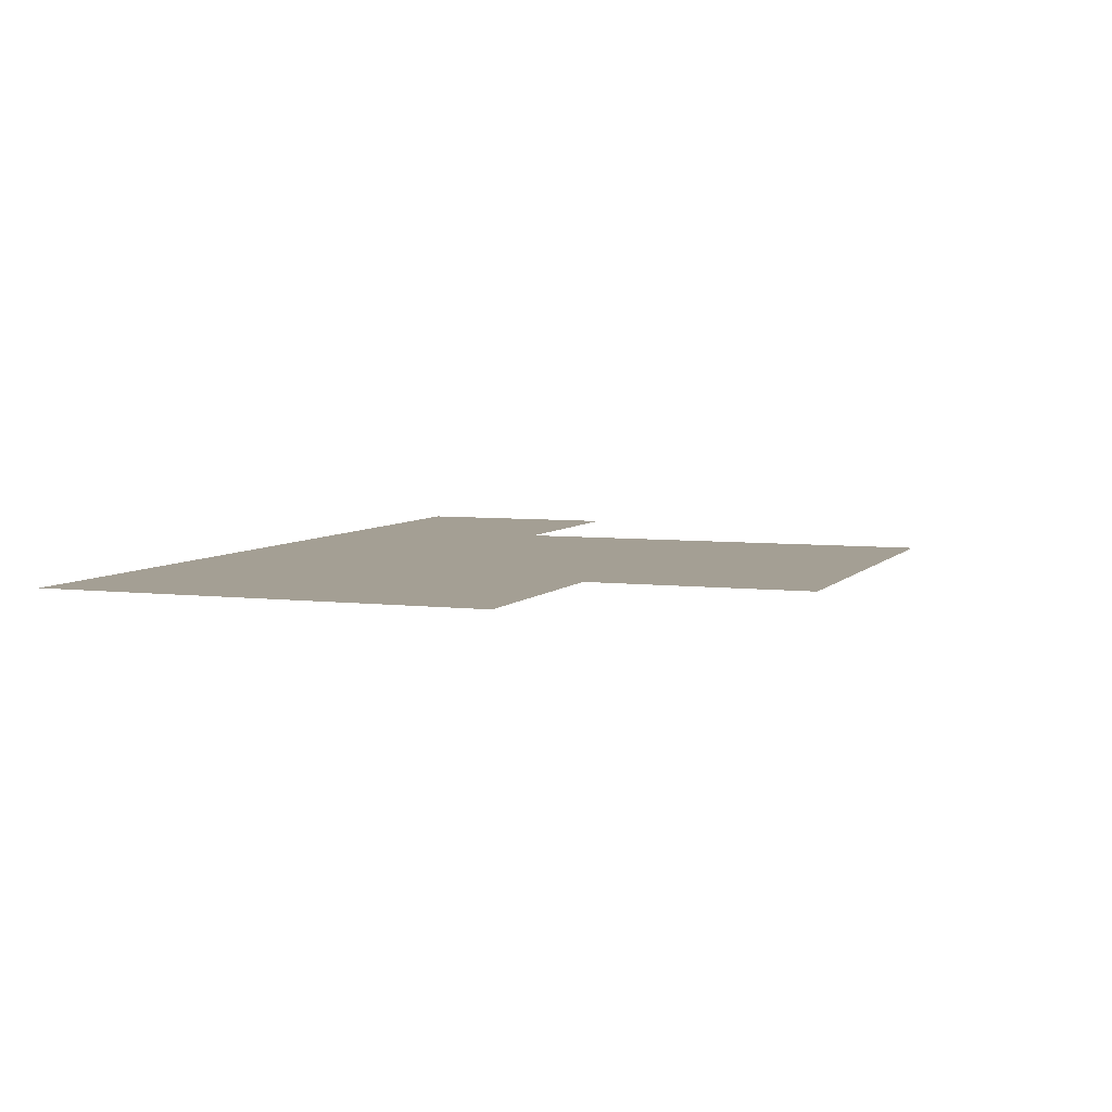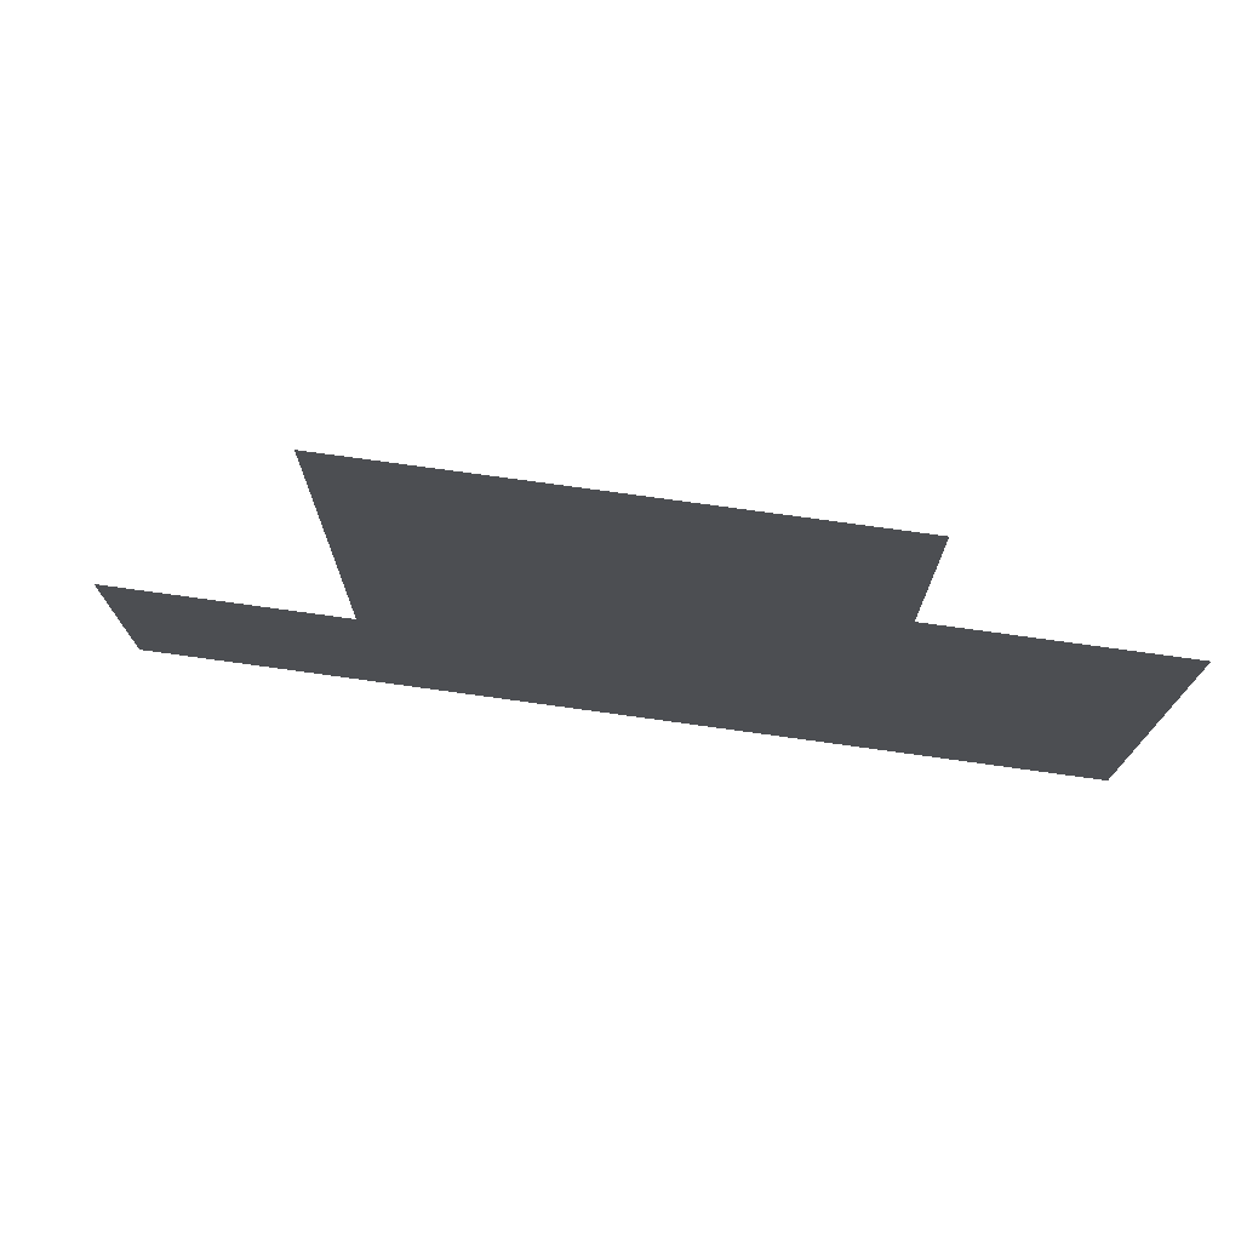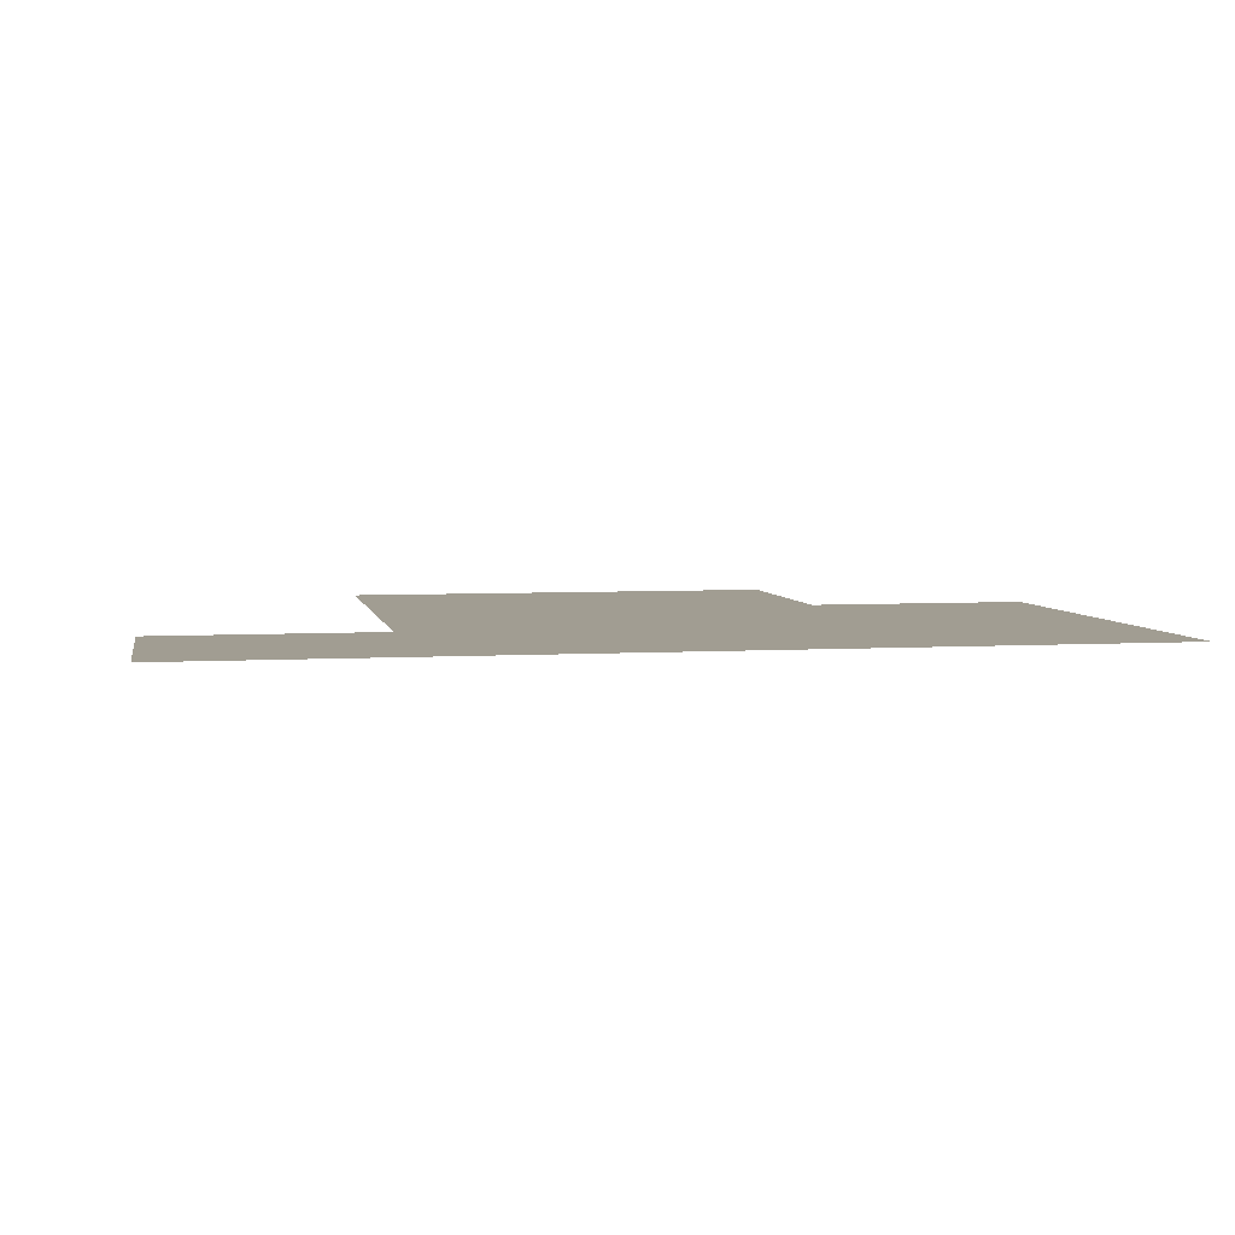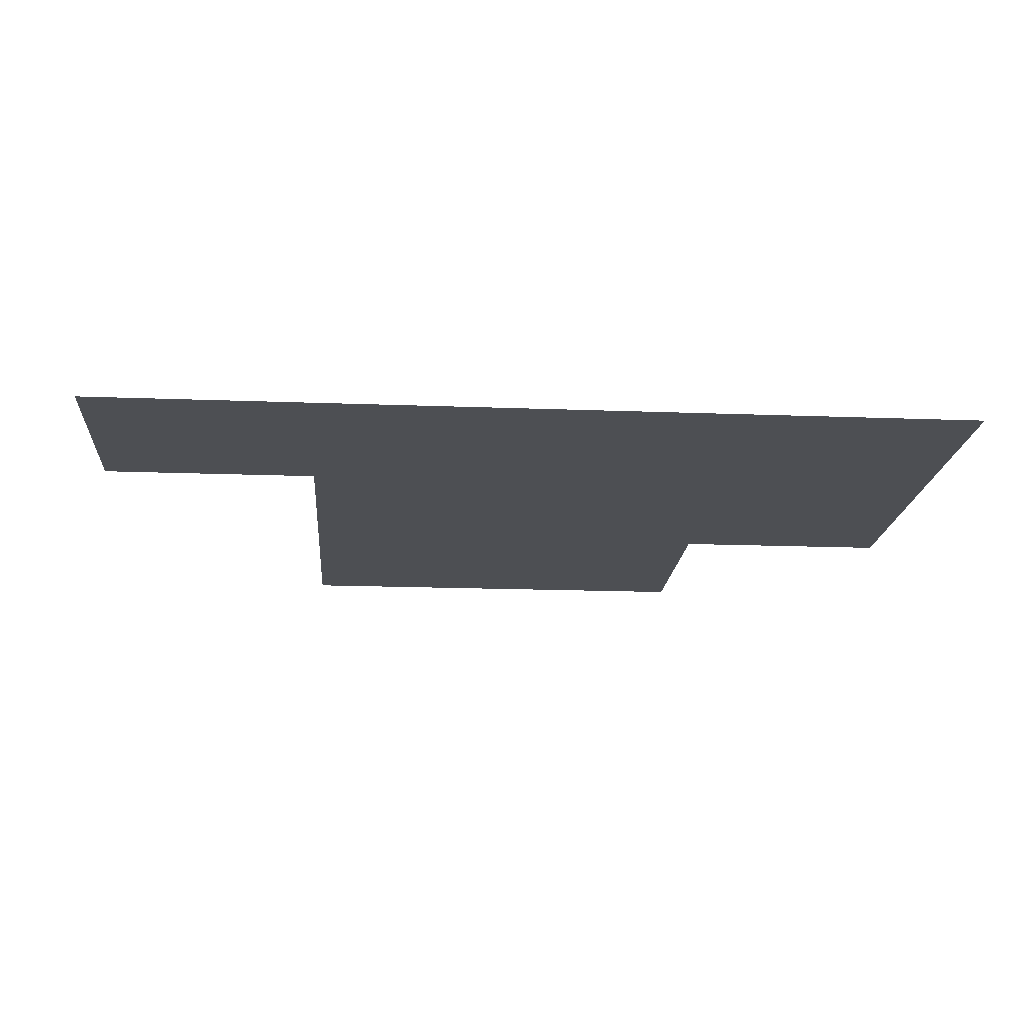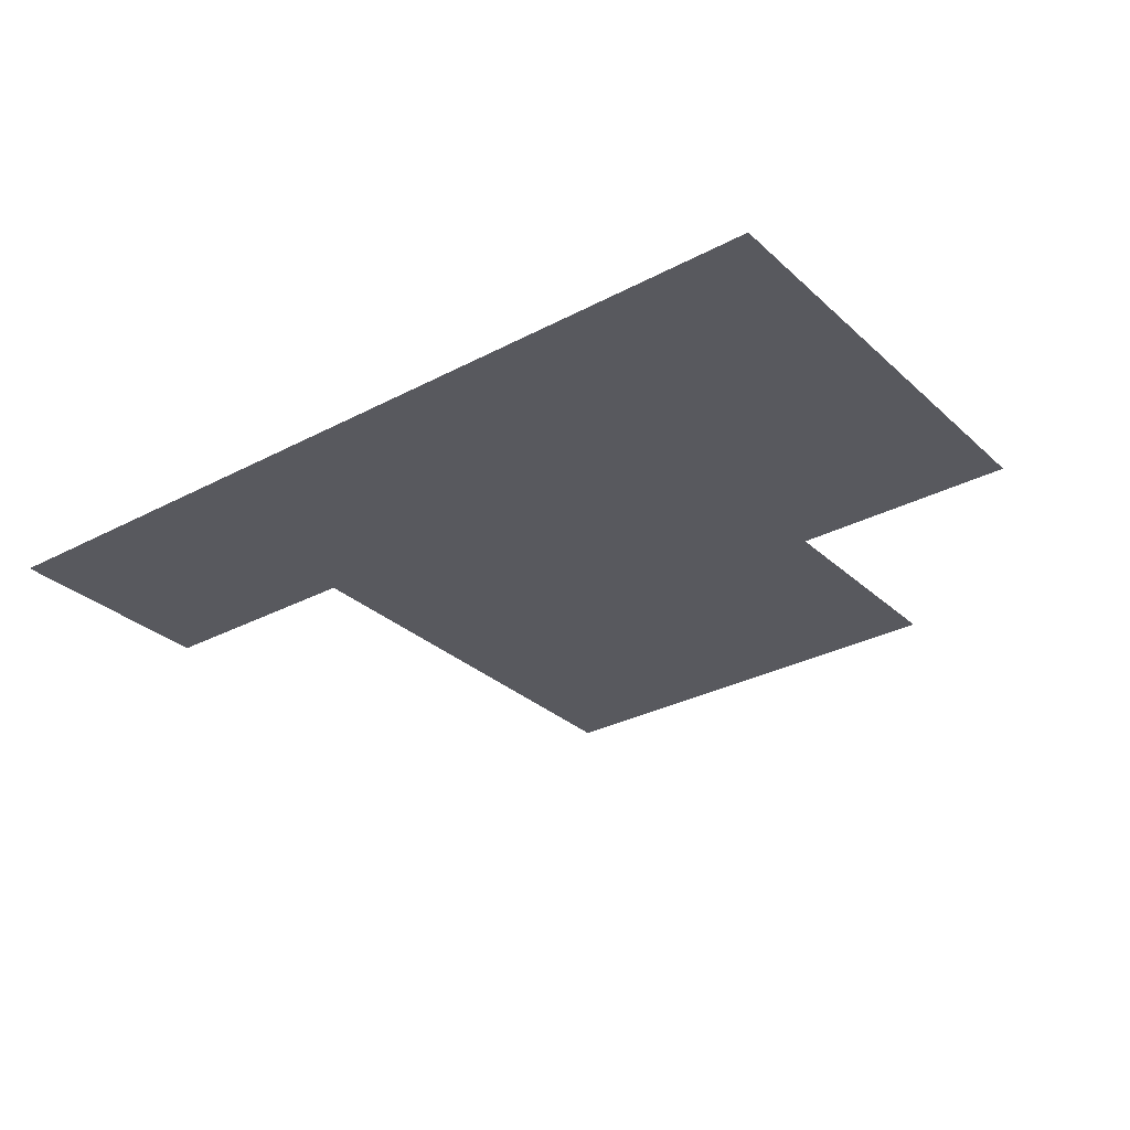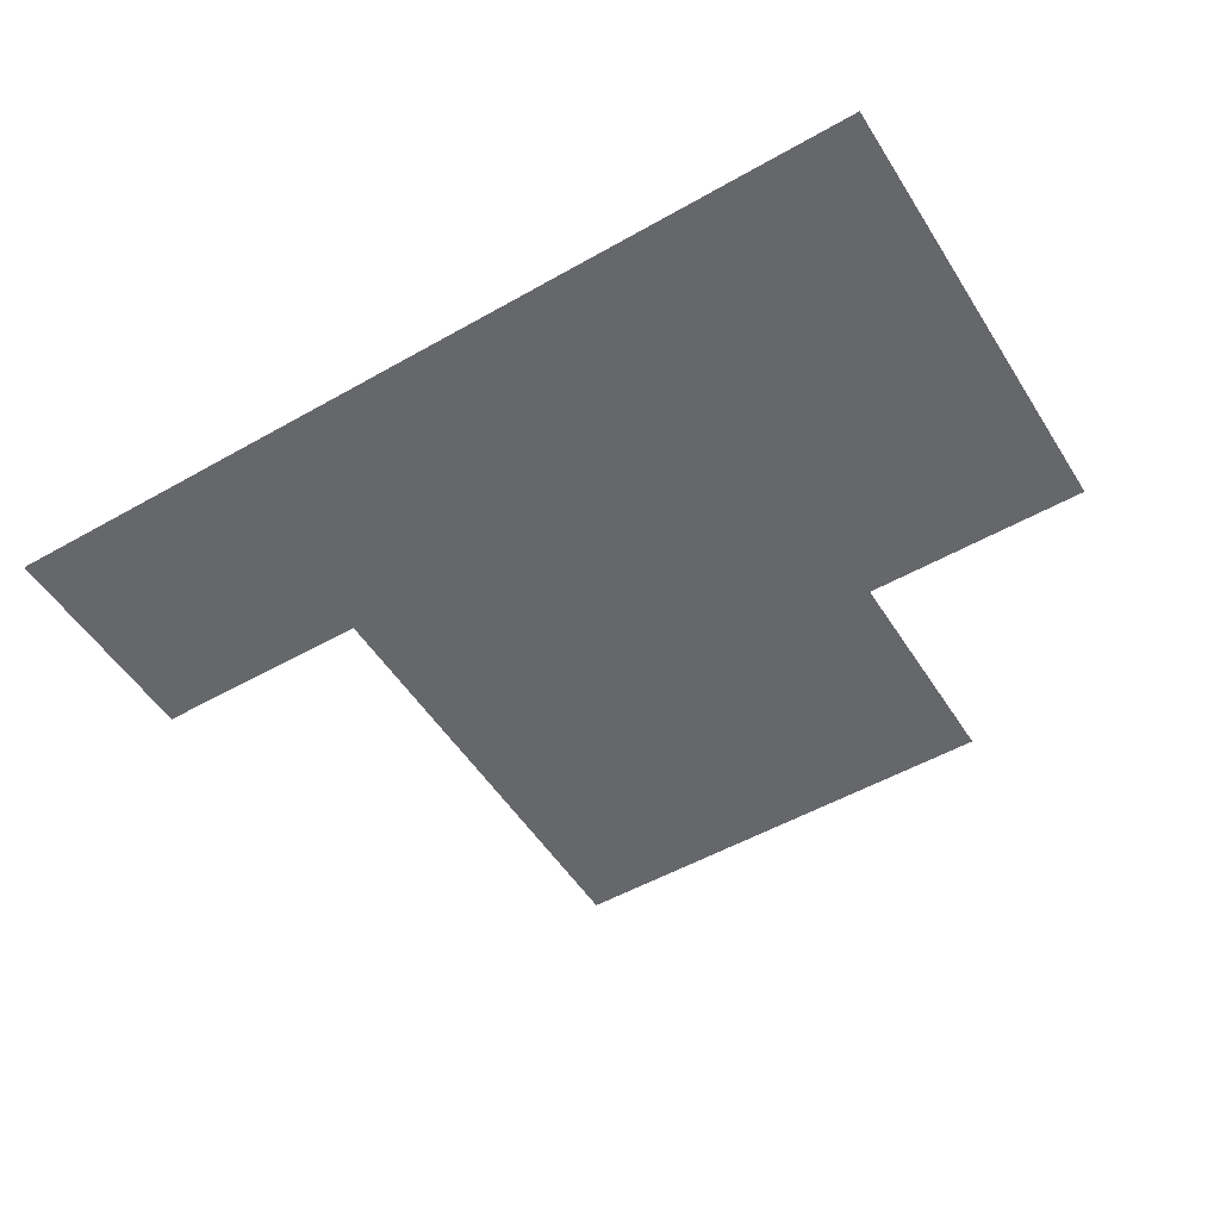
<metadata>
{"format":"obj","ext":"obj","renderer":"f3d","projection":"perspective","resolution":1024,"background":"white","views":[{"elev":5.6,"azim":110.7,"up":"+Z"},{"elev":75.1,"azim":7.9,"up":"+Y"},{"elev":4.8,"azim":-11.0,"up":"+Z"},{"elev":-17.6,"azim":-4.3,"up":"+Z"},{"elev":-30.3,"azim":37.6,"up":"+Z"},{"elev":-52.0,"azim":31.6,"up":"+Z"}]}
</metadata>
<code>
v 4.5 13.5 0
v 4.5 14.5 0
v 5.5 13.5 0
v 5.5 14.5 0
v 5.5 15.5 0
v 5.5 16.5 0
v 6.5 13.5 0
v 6.5 14.5 0
v 6.5 15.5 0
v 6.5 16.5 0
v 7.5 13.5 0
v 7.5 14.5 0
v 7.5 15.5 0
v 7.5 16.5 0
v 8.5 13.5 0
v 8.5 14.5 0
v 8.5 15.5 0
f 12 17 13
f 12 16 17
f 11 16 12
f 11 15 16
f 8 13 9
f 8 12 13
f 9 14 10
f 9 13 14
f 7 12 8
f 7 11 12
f 3 8 4
f 3 7 8
f 1 4 2
f 1 3 4
f 5 10 6
f 5 9 10
f 4 9 5
f 4 8 9

</code>
